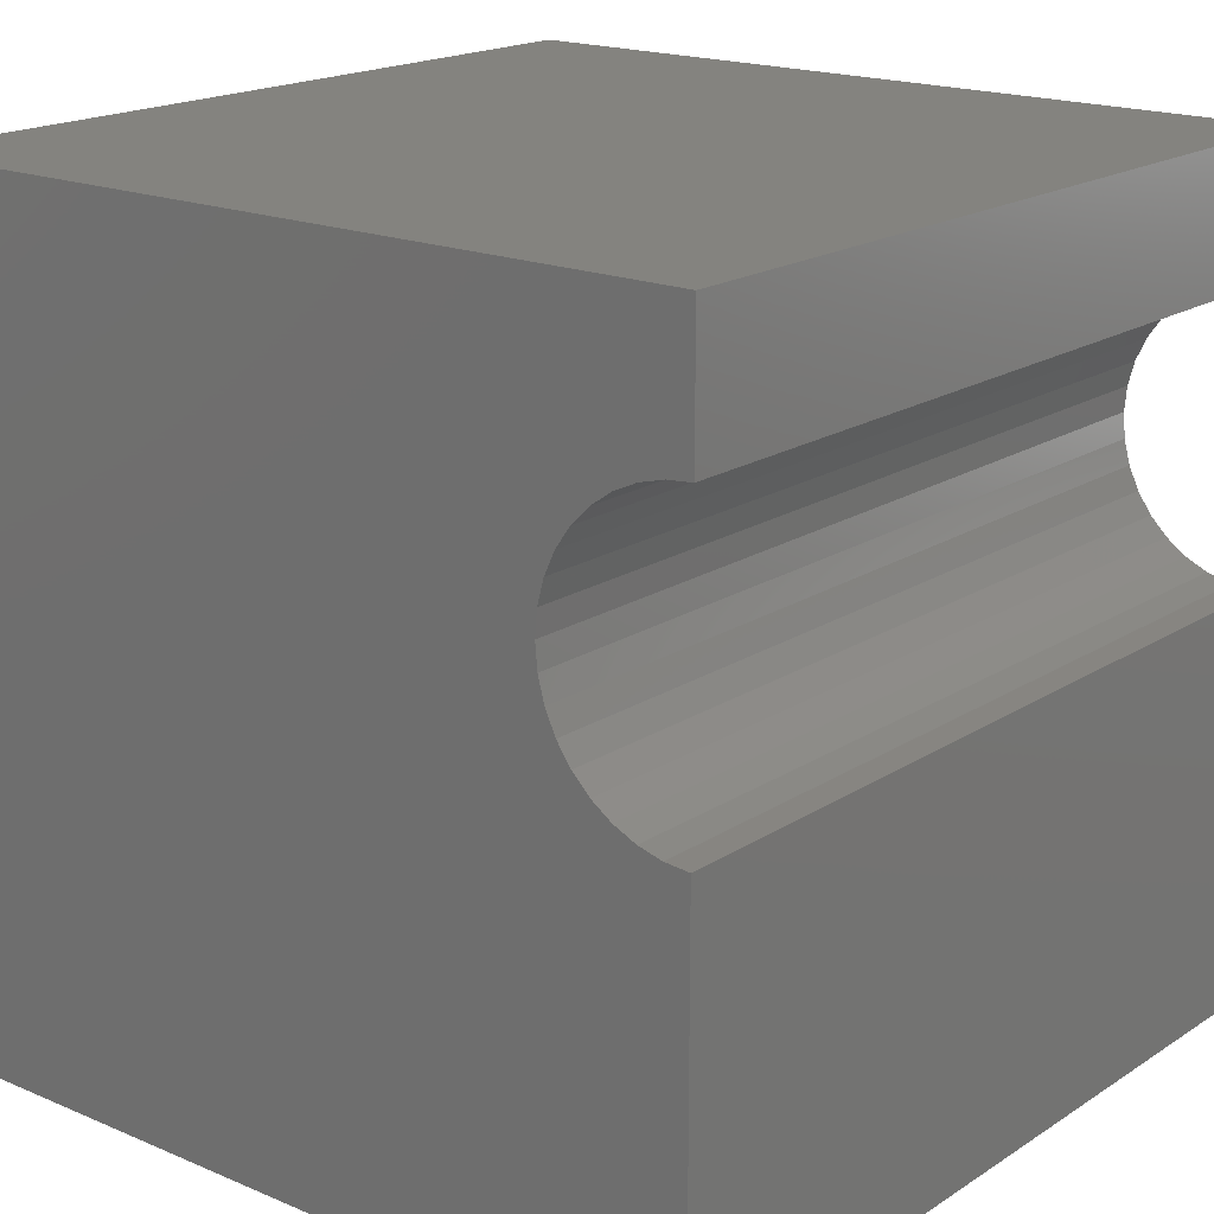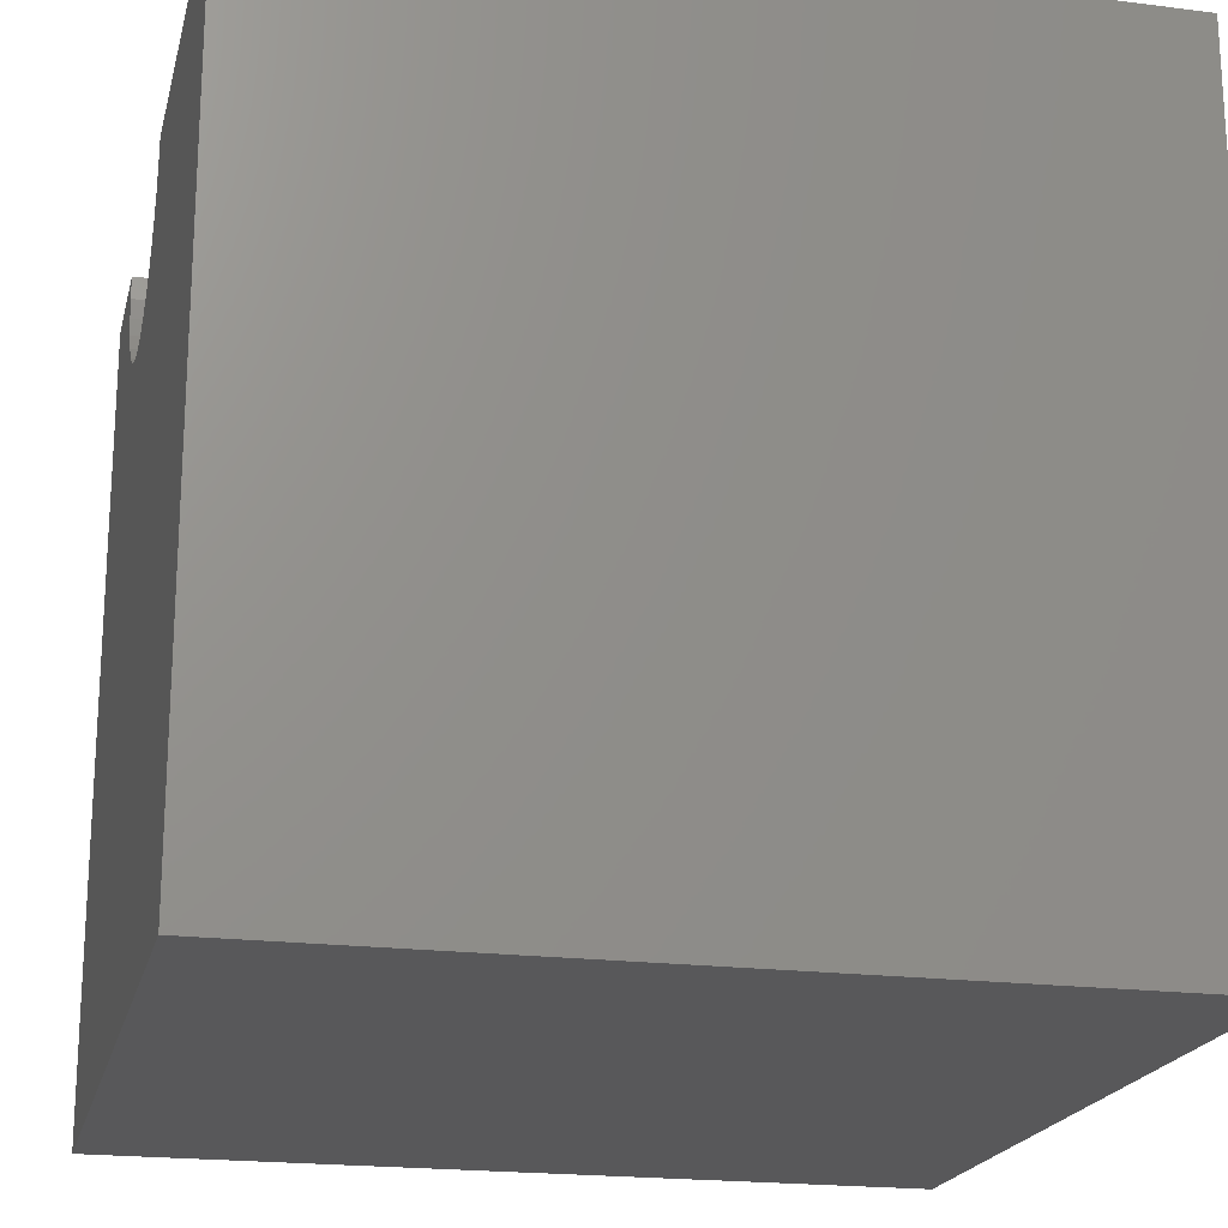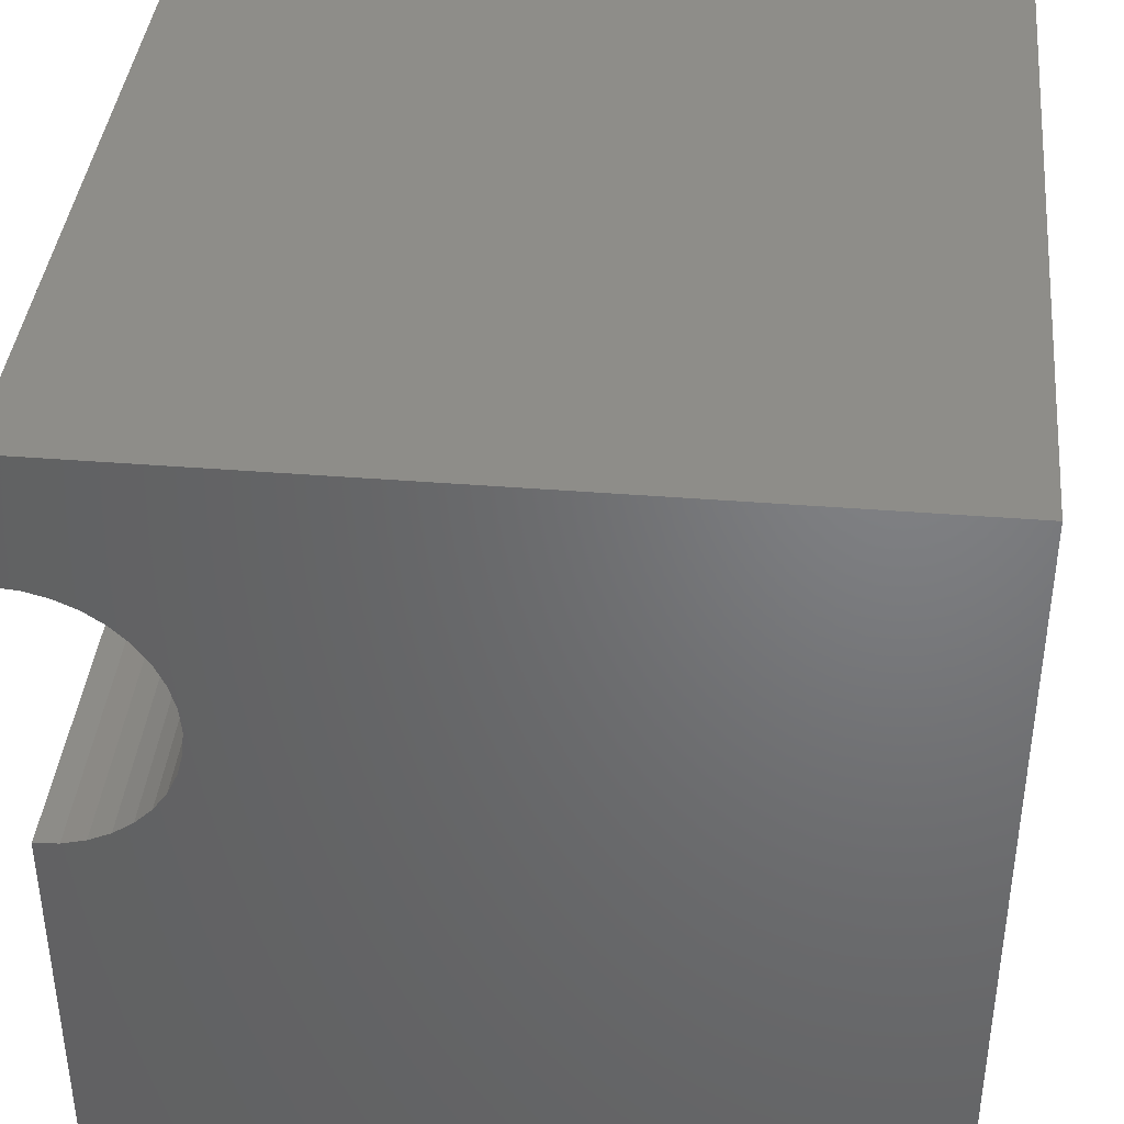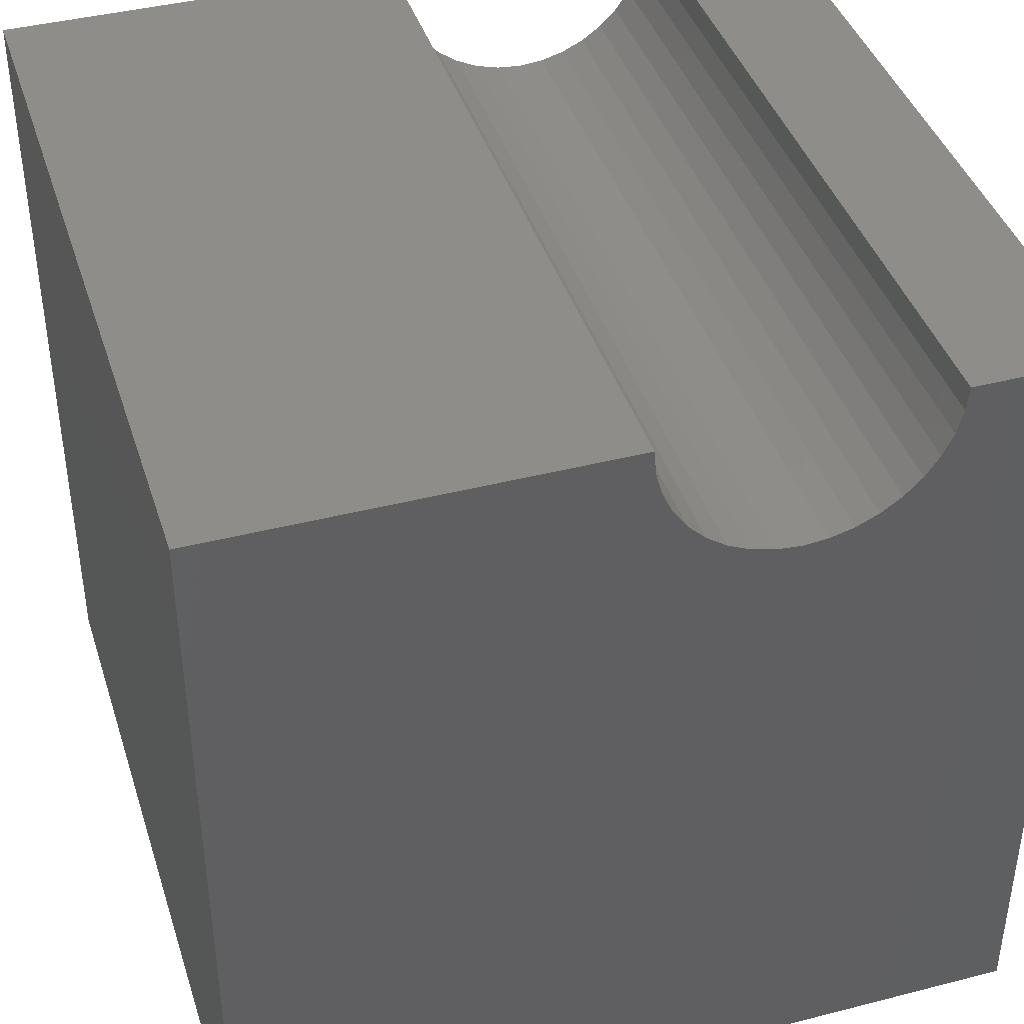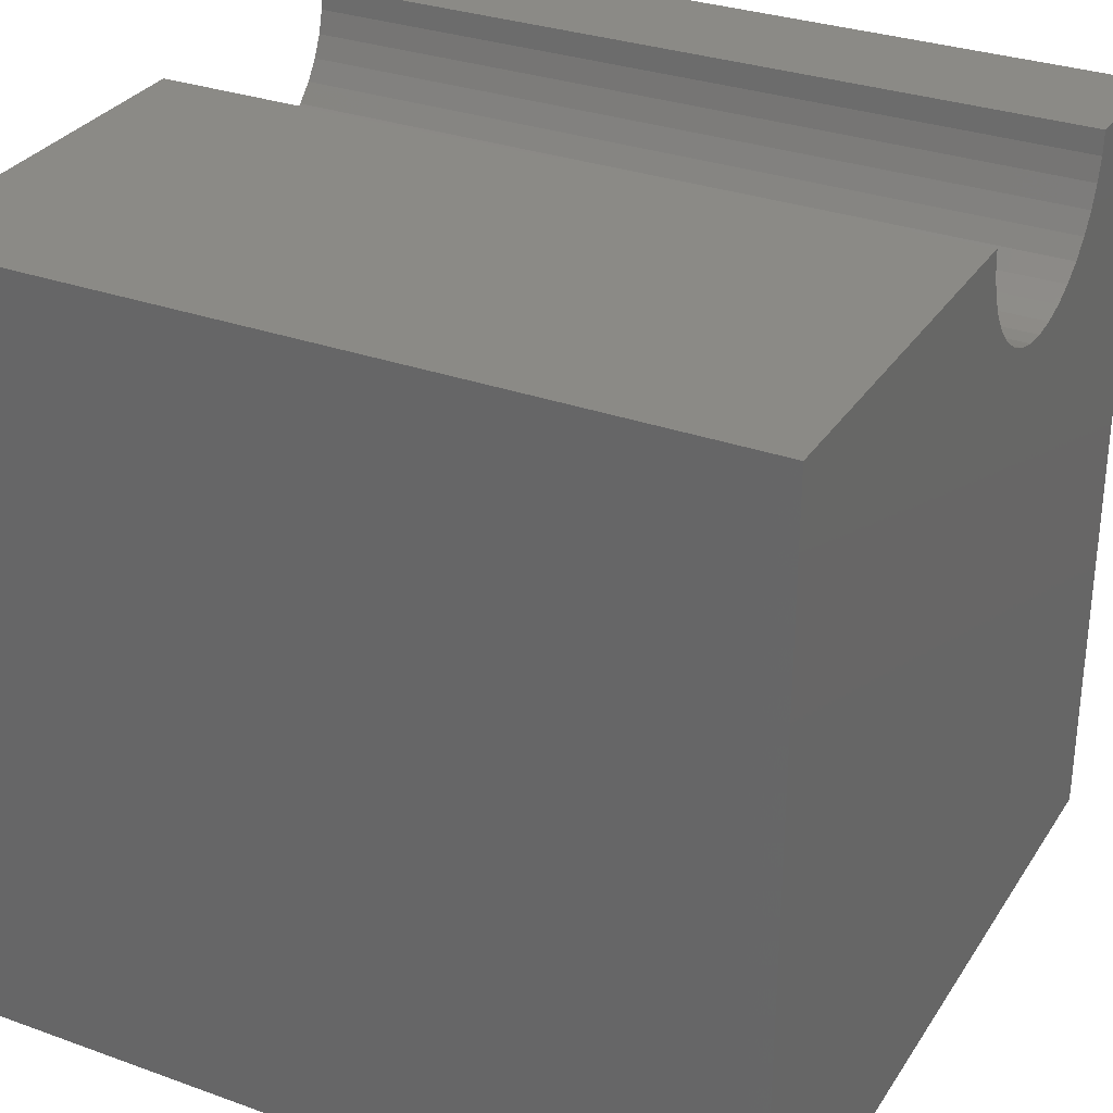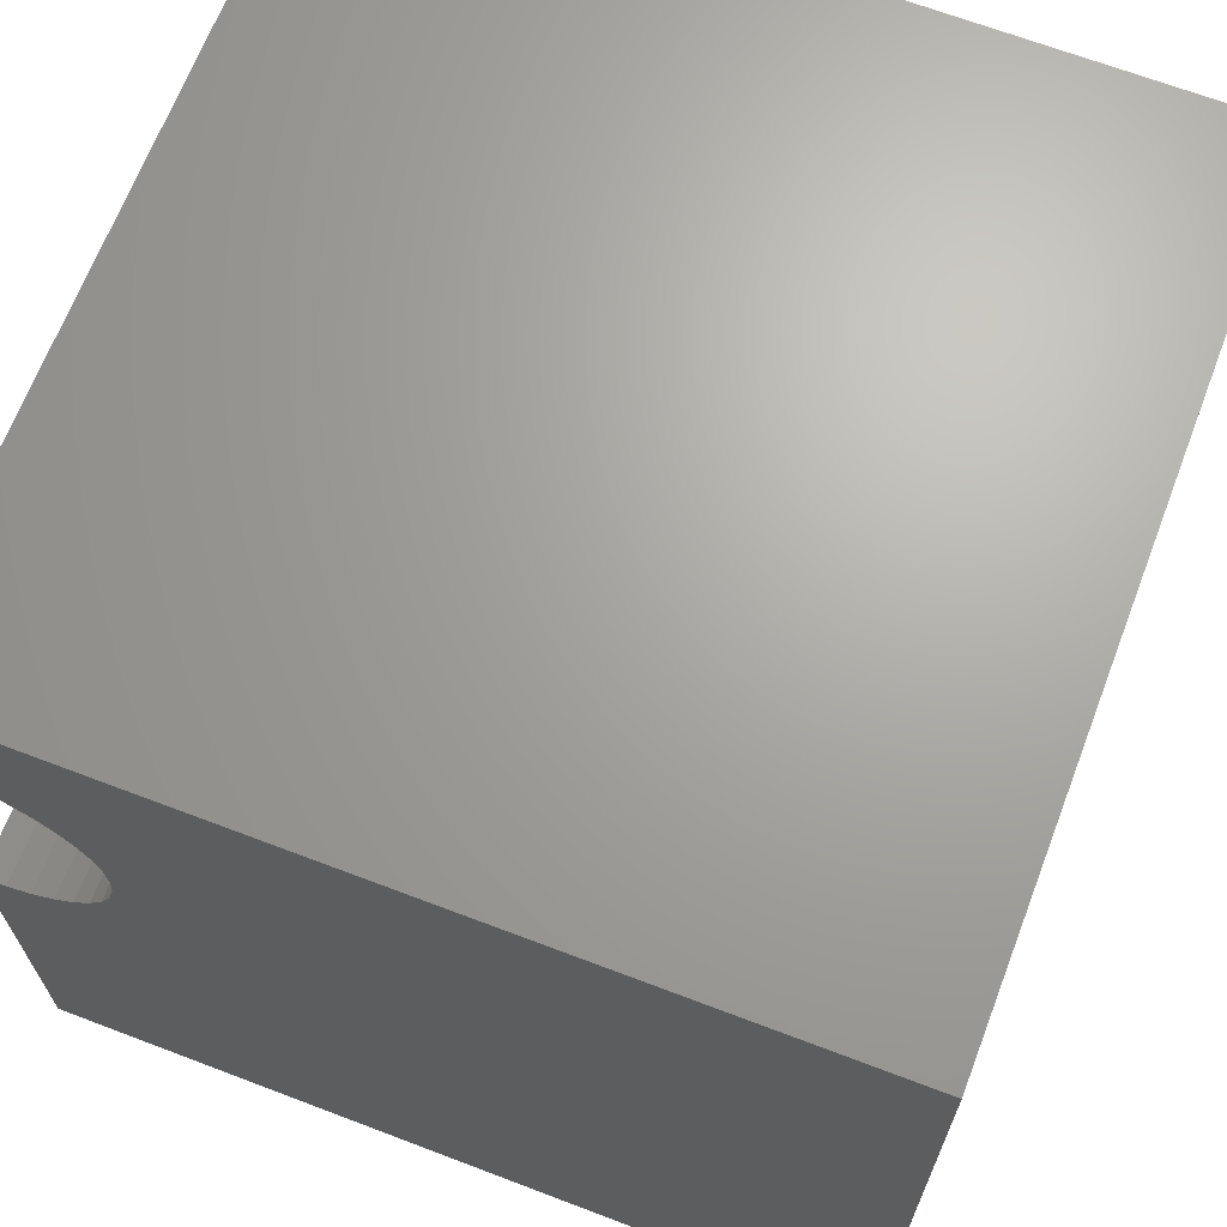
<metadata>
{"format":"stl","ext":"stl","renderer":"f3d","projection":"perspective","resolution":1024,"background":"white","views":[{"elev":18.3,"azim":-50.8,"up":"+Y"},{"elev":-20.1,"azim":-13.1,"up":"+Z"},{"elev":39.6,"azim":95.7,"up":"+Y"},{"elev":41.2,"azim":72.7,"up":"+Z"},{"elev":30.9,"azim":27.3,"up":"+Z"},{"elev":67.3,"azim":110.9,"up":"+Y"}]}
</metadata>
<code>
# stl→obj: 46 verts, 88 faces
v 10 8.396 10
v 10 10 10
v 0 8.396 10
v 0 10 10
v 0 8.37 9.7
v 0 6.967 8.297
v 0 7.258 8.375
v 0 10 0
v 0 7.531 8.503
v 0 7.778 8.676
v 0 7.991 8.889
v 0 8.164 9.136
v 0 8.292 9.409
v 0 5.803 8.503
v 0 0 0
v 0 5.556 8.676
v 0 5.343 8.889
v 0 4.938 10
v 0 4.964 9.7
v 0 0 10
v 0 5.042 9.409
v 0 5.17 9.136
v 0 6.076 8.375
v 0 6.367 8.297
v 0 6.667 8.271
v 10 4.938 10
v 10 0 10
v 10 4.964 9.7
v 10 8.37 9.7
v 10 8.292 9.409
v 10 10 0
v 10 8.164 9.136
v 10 7.991 8.889
v 10 7.778 8.676
v 10 7.531 8.503
v 10 7.258 8.375
v 10 6.076 8.375
v 10 5.803 8.503
v 10 0 0
v 10 5.556 8.676
v 10 5.343 8.889
v 10 5.17 9.136
v 10 5.042 9.409
v 10 6.967 8.297
v 10 6.667 8.271
v 10 6.367 8.297
f 1 2 3
f 3 2 4
f 5 3 4
f 6 7 8
f 8 7 9
f 8 9 10
f 10 11 8
f 8 11 12
f 8 12 4
f 4 12 13
f 4 13 5
f 14 15 16
f 16 15 17
f 18 19 20
f 20 19 21
f 20 21 15
f 15 21 22
f 15 22 17
f 14 23 15
f 15 23 24
f 15 24 8
f 8 24 25
f 8 25 6
f 18 20 26
f 26 20 27
f 28 26 27
f 1 29 2
f 2 29 30
f 2 30 31
f 31 30 32
f 31 32 33
f 33 34 31
f 31 34 35
f 31 35 36
f 37 38 39
f 39 38 40
f 40 41 39
f 39 41 42
f 39 42 27
f 27 42 43
f 27 43 28
f 36 44 31
f 31 44 45
f 31 45 39
f 39 45 46
f 39 46 37
f 8 31 15
f 15 31 39
f 2 31 4
f 4 31 8
f 39 27 15
f 15 27 20
f 18 26 28
f 18 28 19
f 19 28 43
f 19 43 21
f 21 43 42
f 21 42 22
f 22 42 41
f 22 41 17
f 17 41 40
f 17 40 16
f 16 40 38
f 16 38 14
f 14 38 37
f 14 37 23
f 23 37 46
f 23 46 24
f 24 46 45
f 24 45 25
f 25 45 44
f 25 44 6
f 6 44 36
f 6 36 7
f 7 36 35
f 7 35 9
f 9 35 34
f 9 34 10
f 10 34 33
f 10 33 11
f 11 33 32
f 11 32 12
f 12 32 30
f 12 30 13
f 13 30 29
f 13 29 5
f 5 29 1
f 5 1 3

</code>
